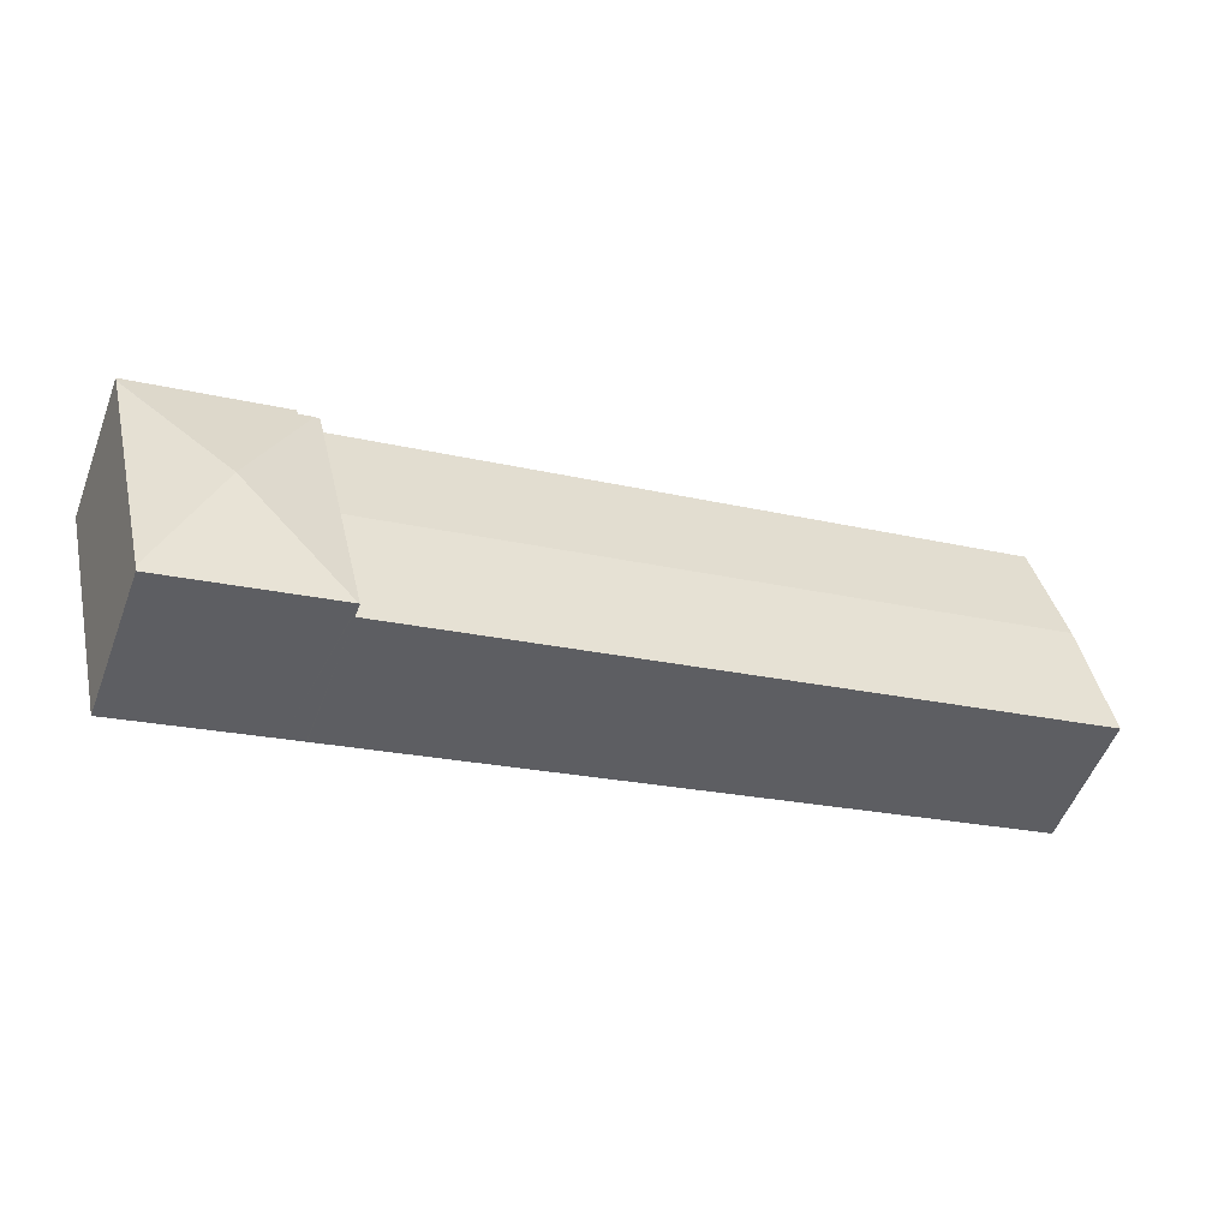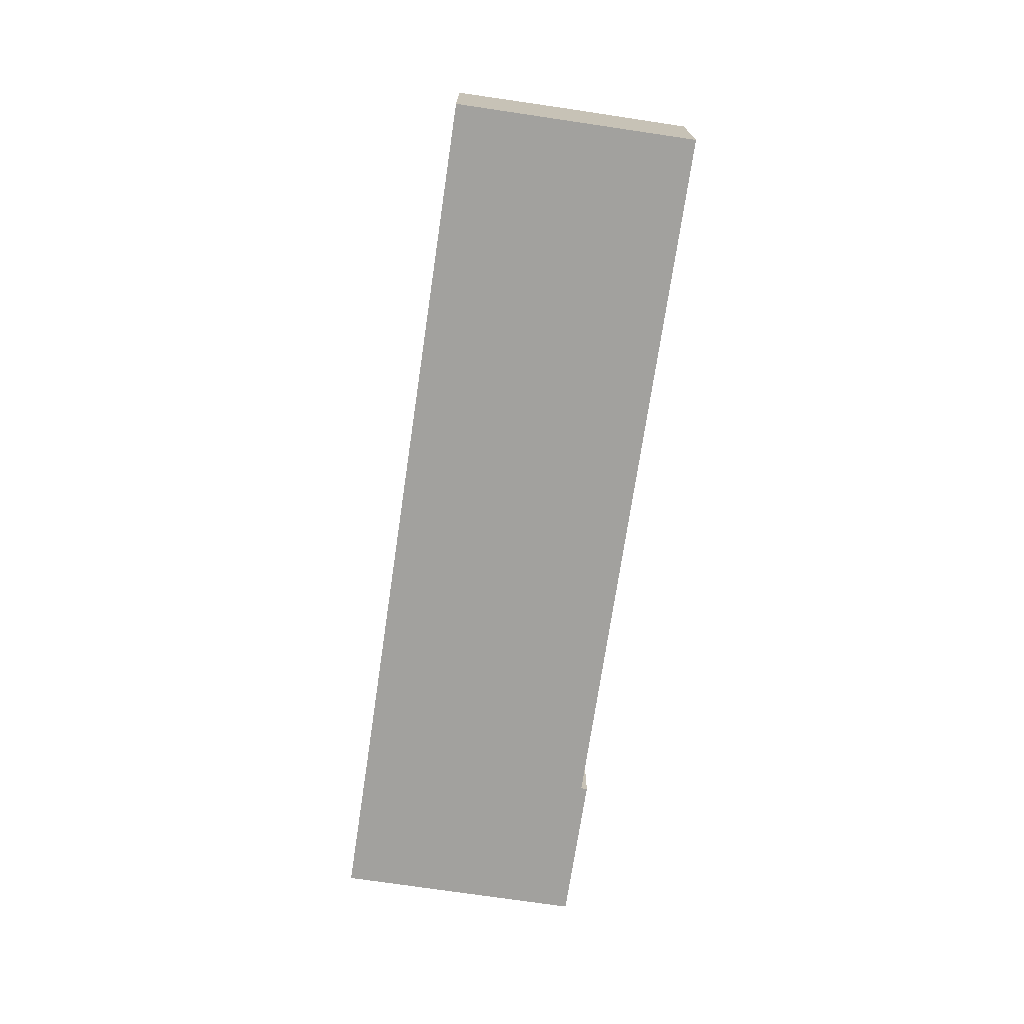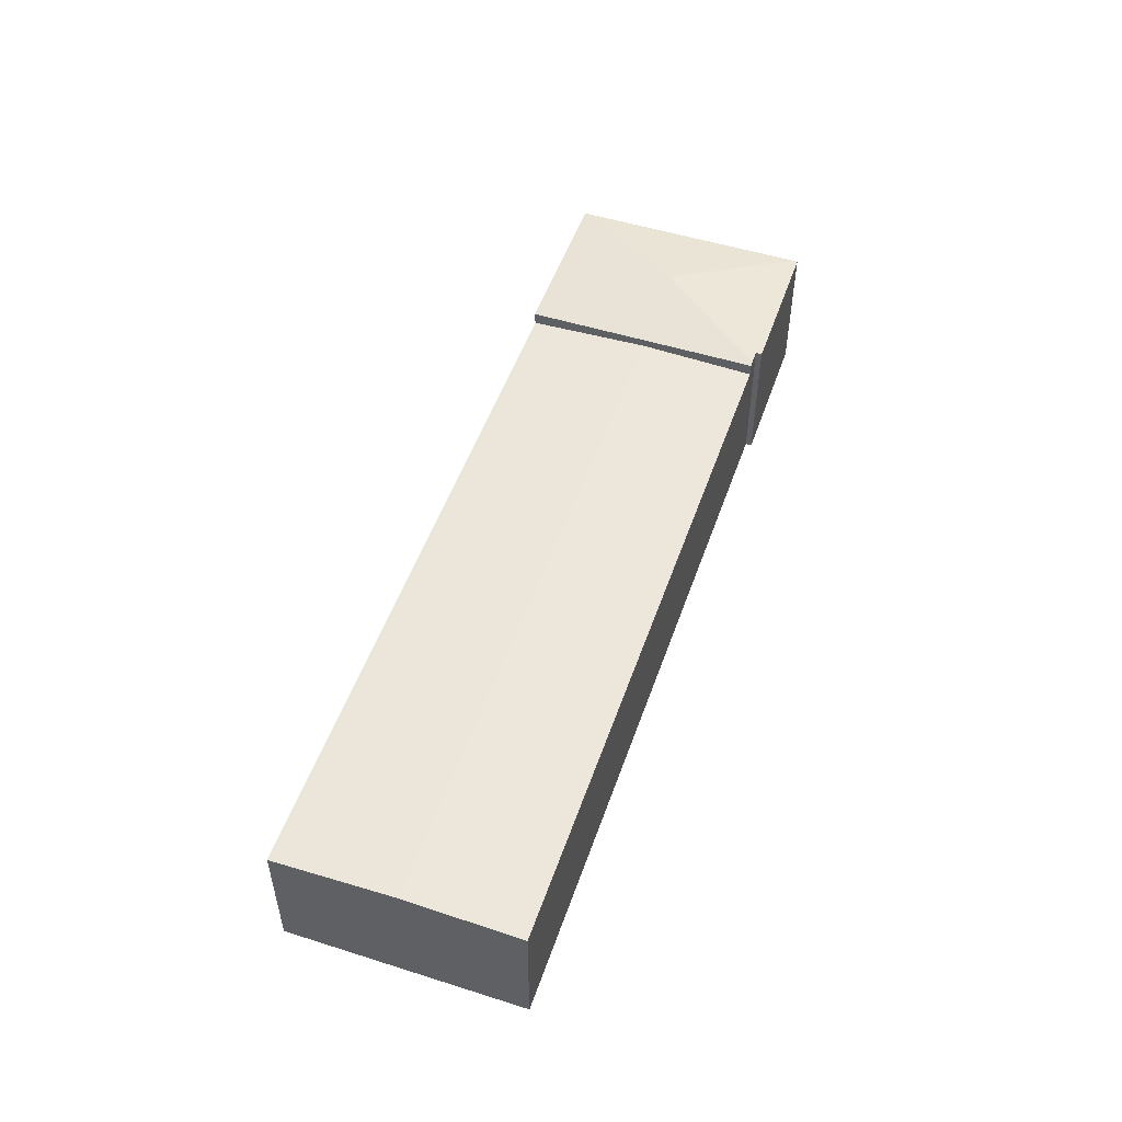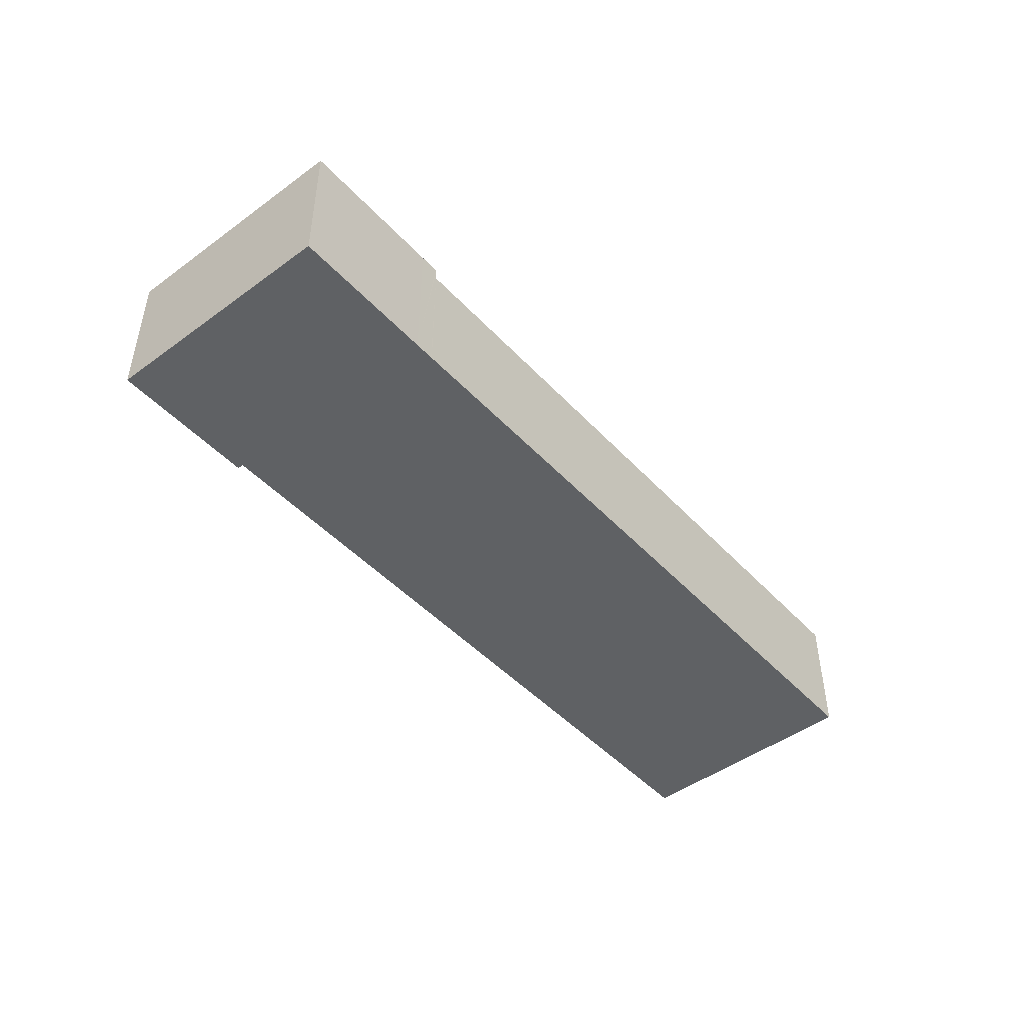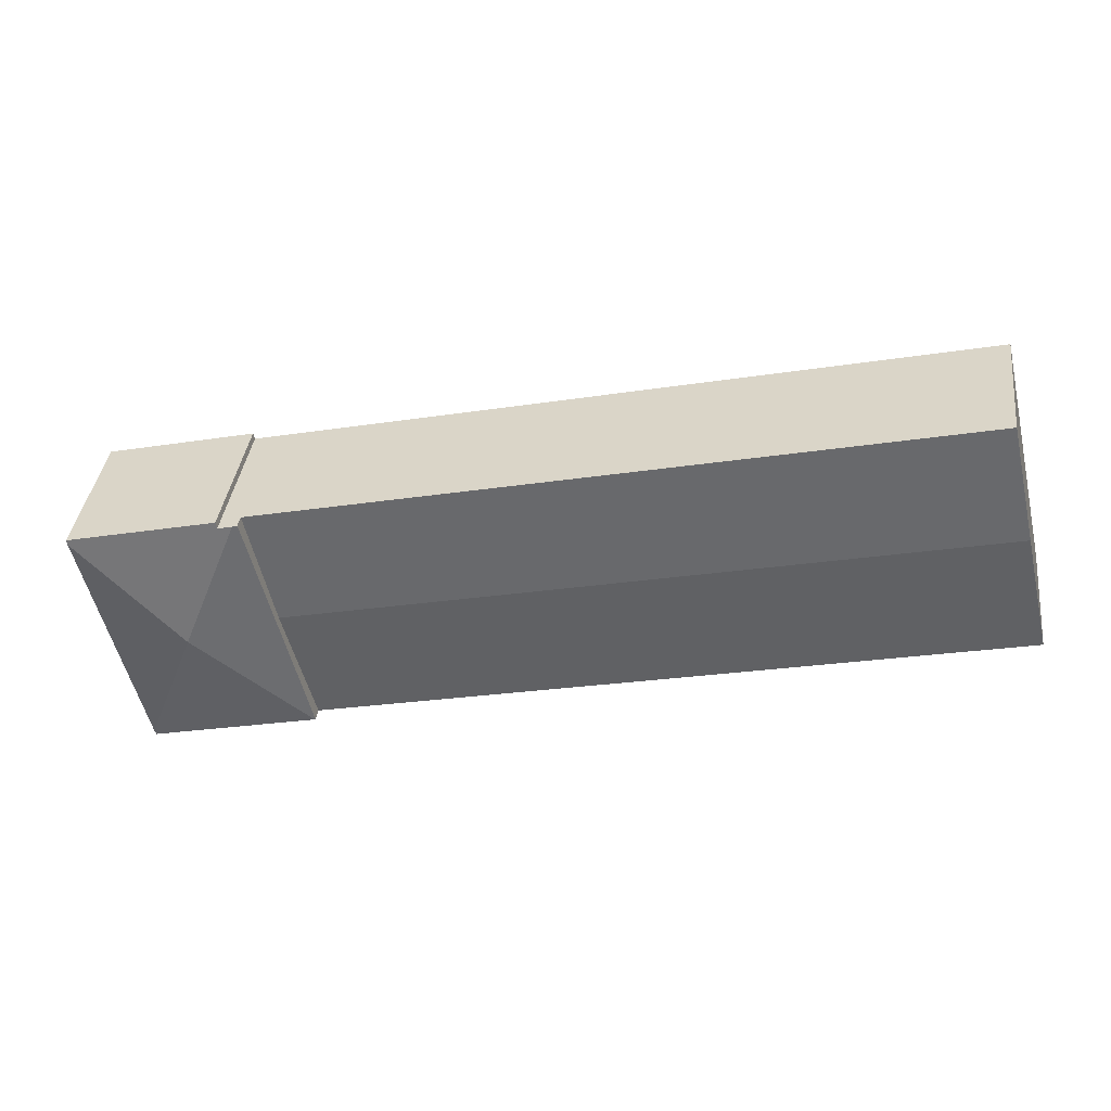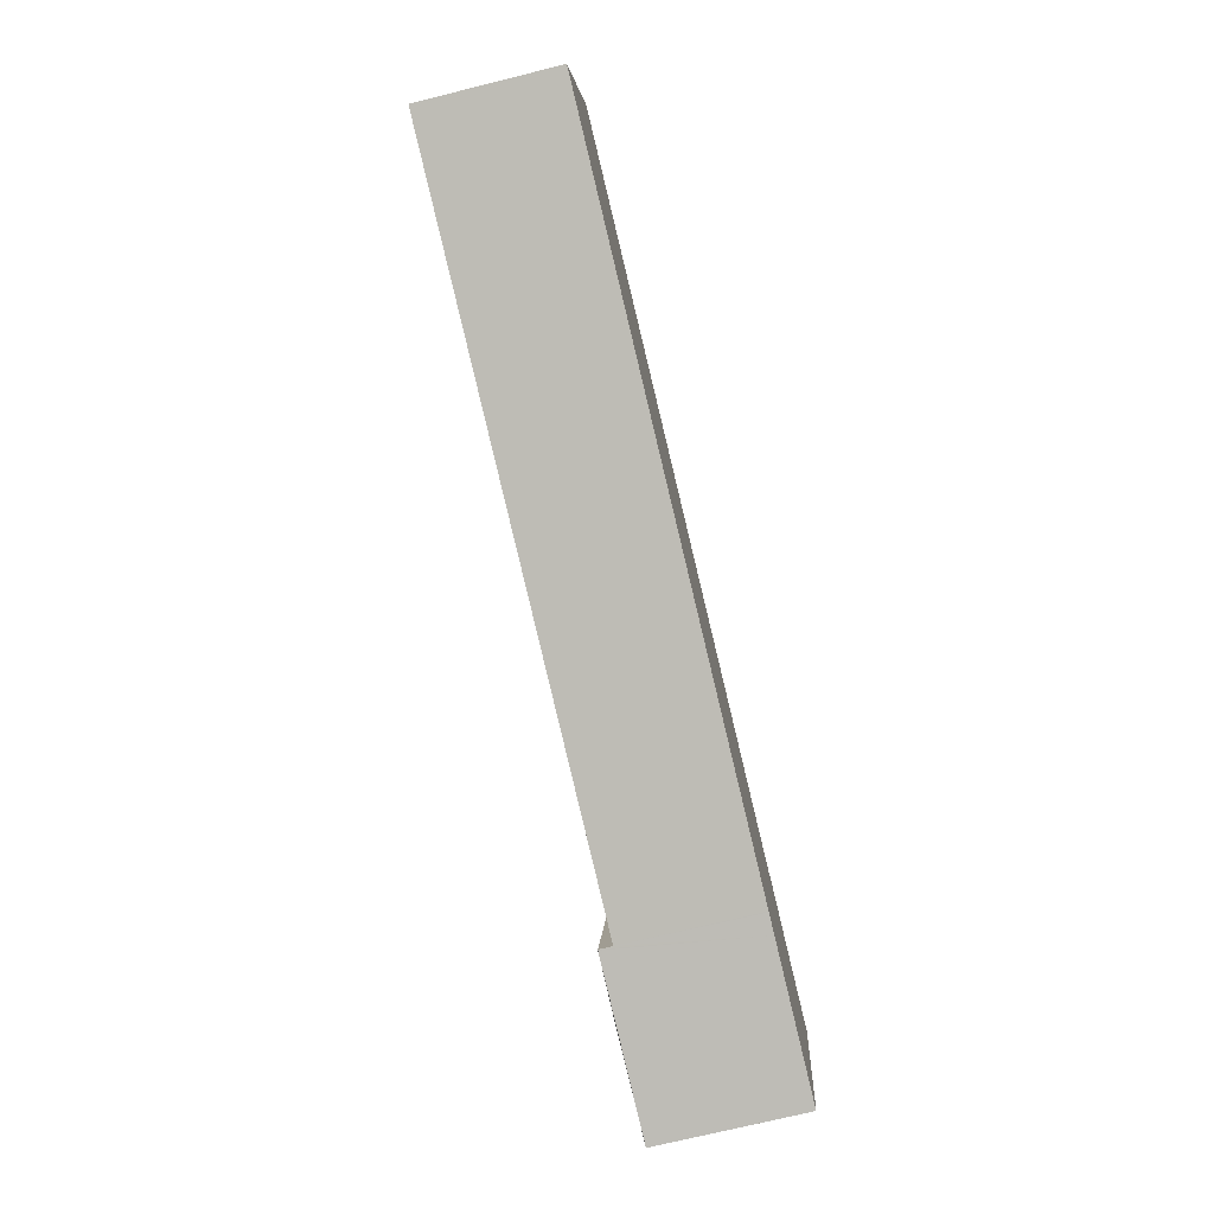
<metadata>
{"format":"obj","ext":"obj","renderer":"f3d","projection":"perspective","resolution":1024,"background":"white","views":[{"elev":-53.7,"azim":159.4,"up":"+Z"},{"elev":-72.0,"azim":-85.1,"up":"+Y"},{"elev":51.5,"azim":-57.7,"up":"+Y"},{"elev":-46.6,"azim":143.3,"up":"+Y"},{"elev":38.3,"azim":-172.6,"up":"+Z"},{"elev":-72.3,"azim":-76.1,"up":"+Z"}]}
</metadata>
<code>
v  45.17 9.249 -10.68
v  54.55 7.919e-16 -12.93
v  45.17 6.54e-16 -10.68
v  54.55 9.246 -12.93
v  48.83 -2.933e-16 4.79
v  58.19 -1.358e-16 2.217
v  58.26 -1.545e-16 2.524
v  54.63 7.714e-16 -12.6
v  48.74 -2.695e-16 4.401
v  47.81 -2.828e-16 4.619
v  47.51 -2.873e-16 4.692
v  3.565 -9.234e-16 15.08
v  43.94 6.361e-16 -10.39
v  43.89 6.354e-16 -10.38
v  1.832 -4.745e-16 7.749
v  0 0 0
v  45.74 8.7 -2.661
v  0 8.402 5.145e-16
v  1.832 8.7 7.749
v  43.89 8.403 -10.38
v  48.83 9.246 4.79
v  48.74 9.293 4.401
v  43.89 9.24 -10.38
v  43.94 9.249 -10.39
v  51.21 10.18 -3.958
v  47.81 9.293 4.619
v  58.26 9.249 2.524
v  58.19 9.286 2.217
v  3.565 8.418 15.08
v  47.51 8.417 4.692
v  47.51 9.24 4.692
v  54.63 9.286 -12.6
v  45.74 9.24 -2.661
g defaultobject
f 1 2 3
f 2 1 4
f 5 6 7
f 6 5 8
f 8 5 2
f 2 5 3
f 3 5 9
f 3 9 10
f 3 10 11
f 3 11 12
f 3 12 13
f 13 12 14
f 14 12 15
f 14 15 16
f 17 18 19
f 18 17 20
f 21 9 5
f 9 21 22
f 18 14 16
f 14 18 20
f 14 20 13
f 13 20 3
f 3 20 23
f 3 23 24
f 3 24 1
f 22 25 26
f 25 22 21
f 25 21 27
f 25 27 28
f 11 29 12
f 29 11 30
f 30 11 10
f 30 10 31
f 31 10 26
f 26 10 9
f 26 9 22
f 32 2 4
f 2 32 28
f 2 28 8
f 8 28 6
f 6 28 27
f 6 27 7
f 17 23 20
f 23 17 33
f 33 17 30
f 33 30 31
f 32 25 28
f 30 19 29
f 19 30 17
f 15 18 16
f 18 15 12
f 18 12 19
f 19 12 29
f 32 24 25
f 24 32 1
f 1 32 4
f 33 24 23
f 24 33 25
f 25 33 31
f 25 31 26
f 27 5 7
f 5 27 21

</code>
